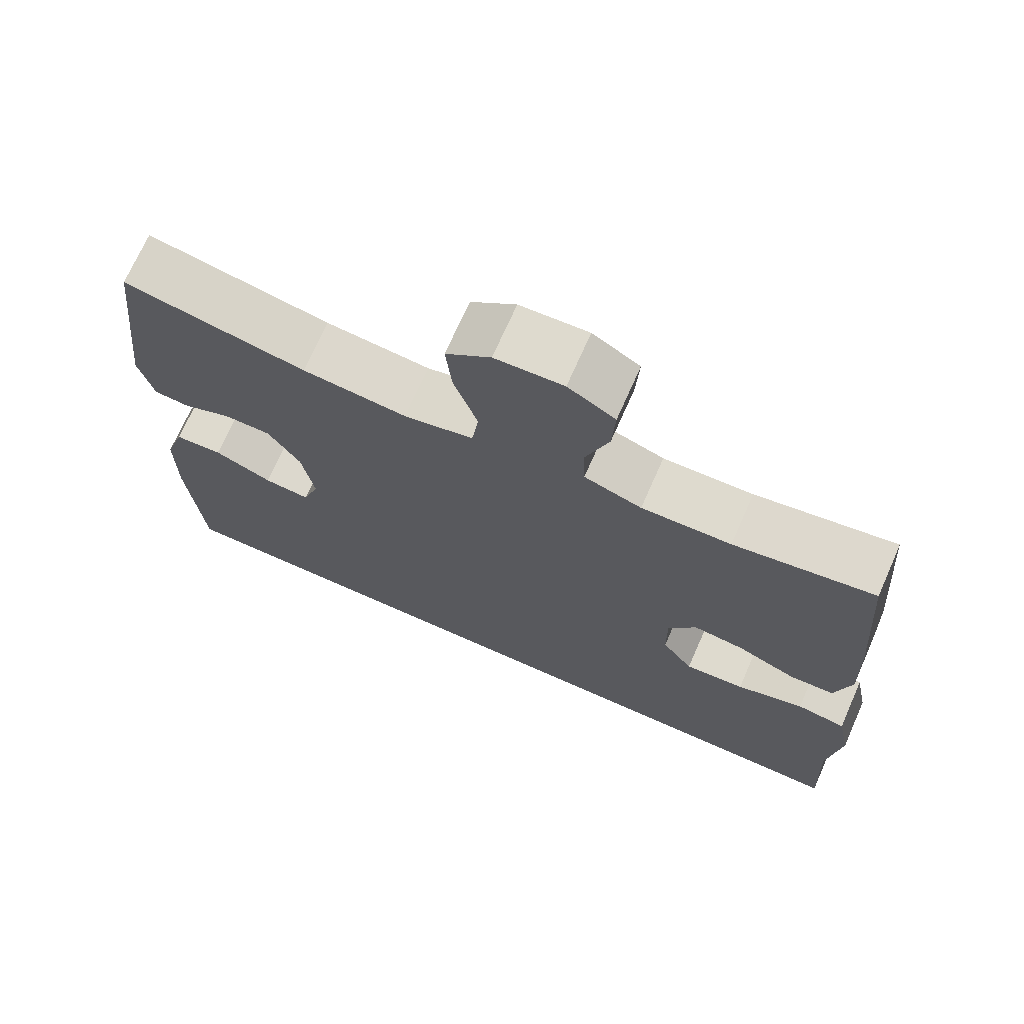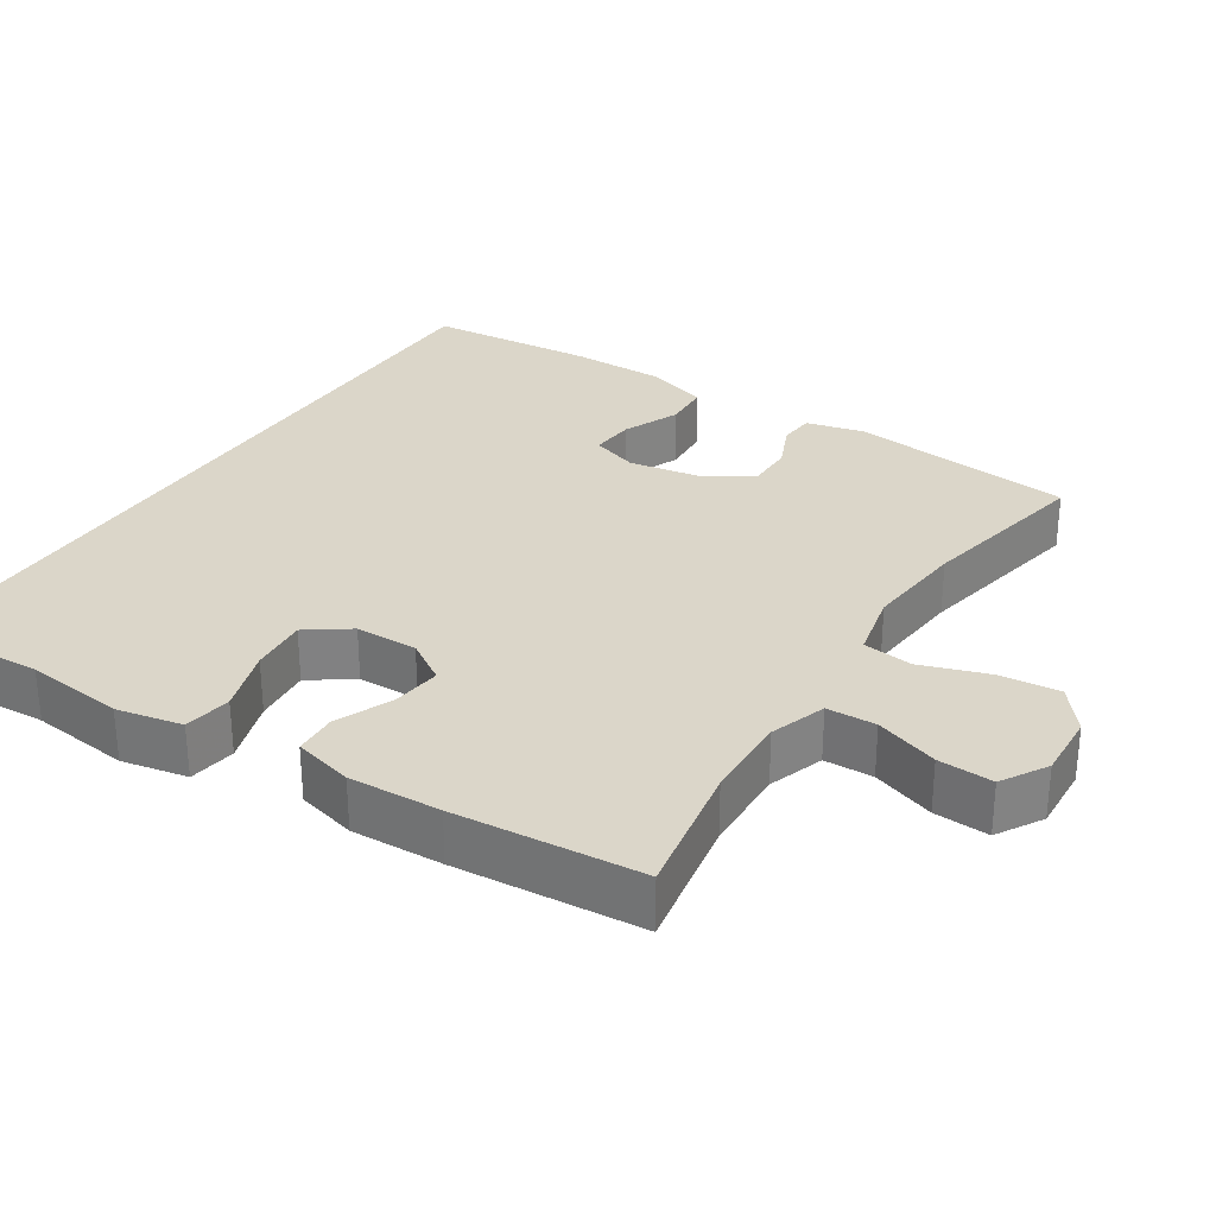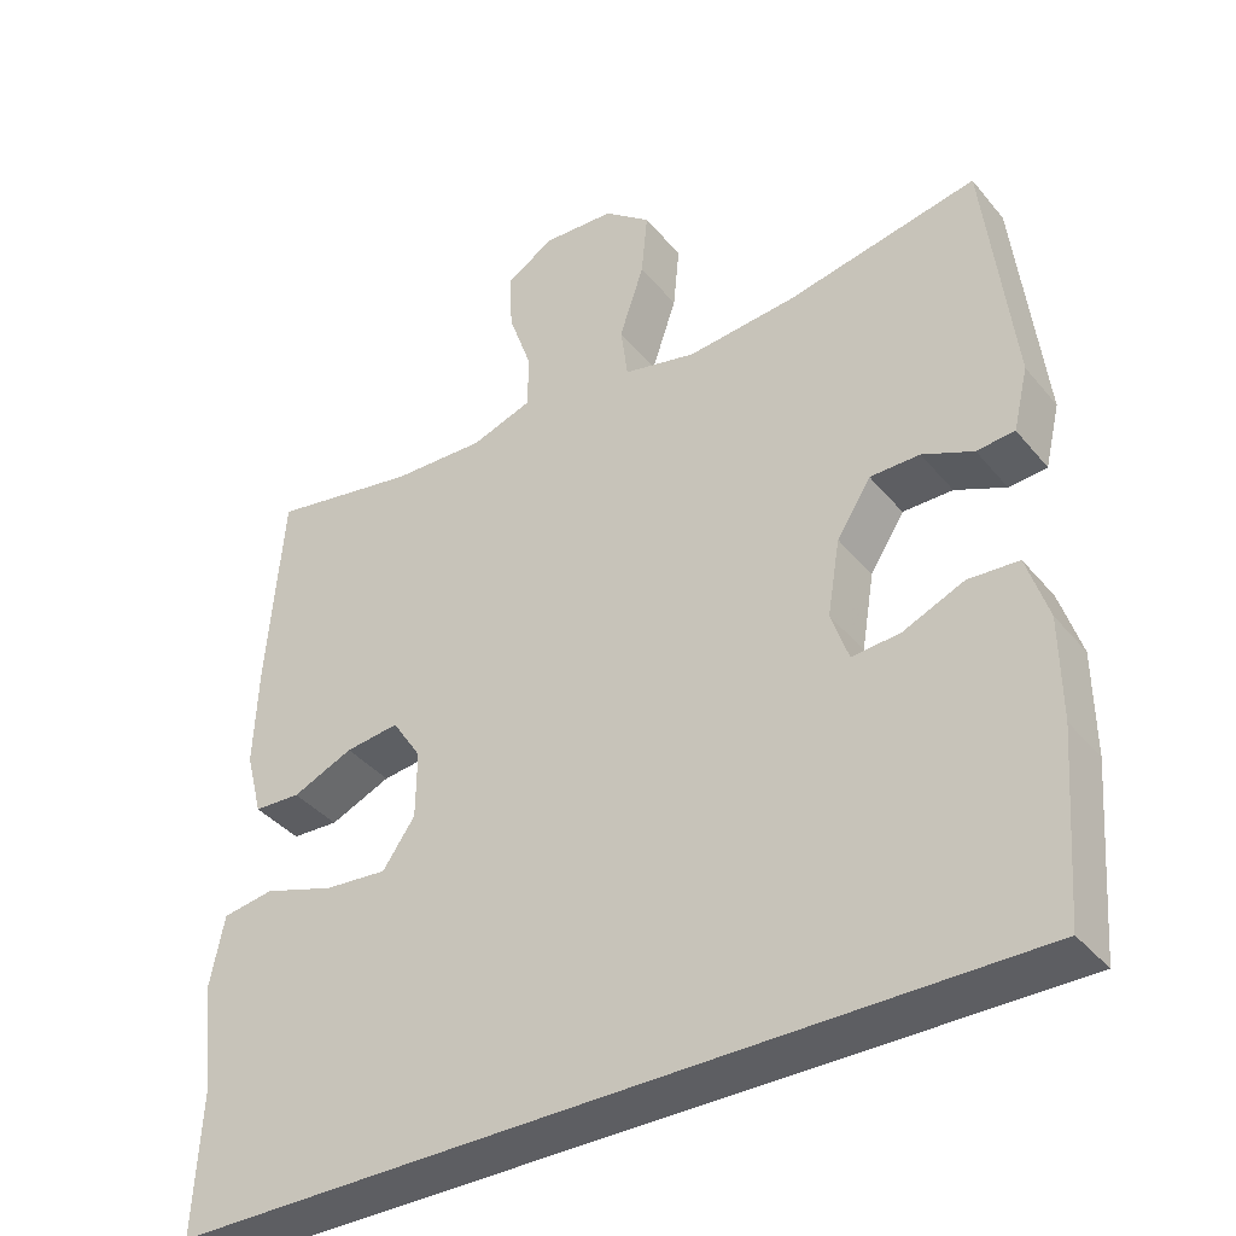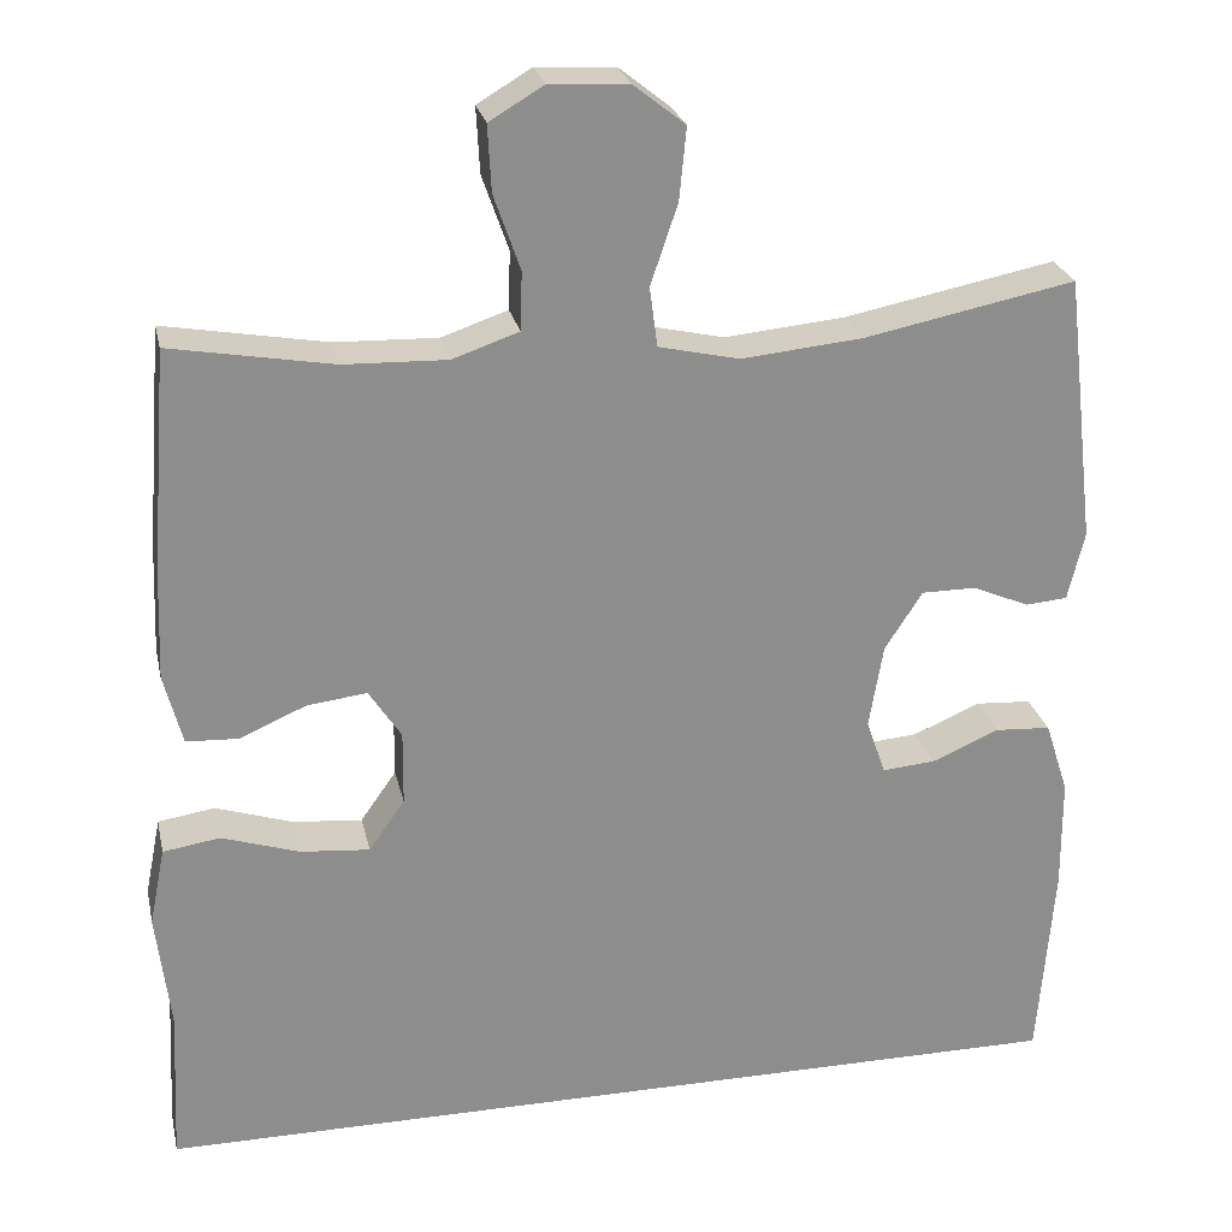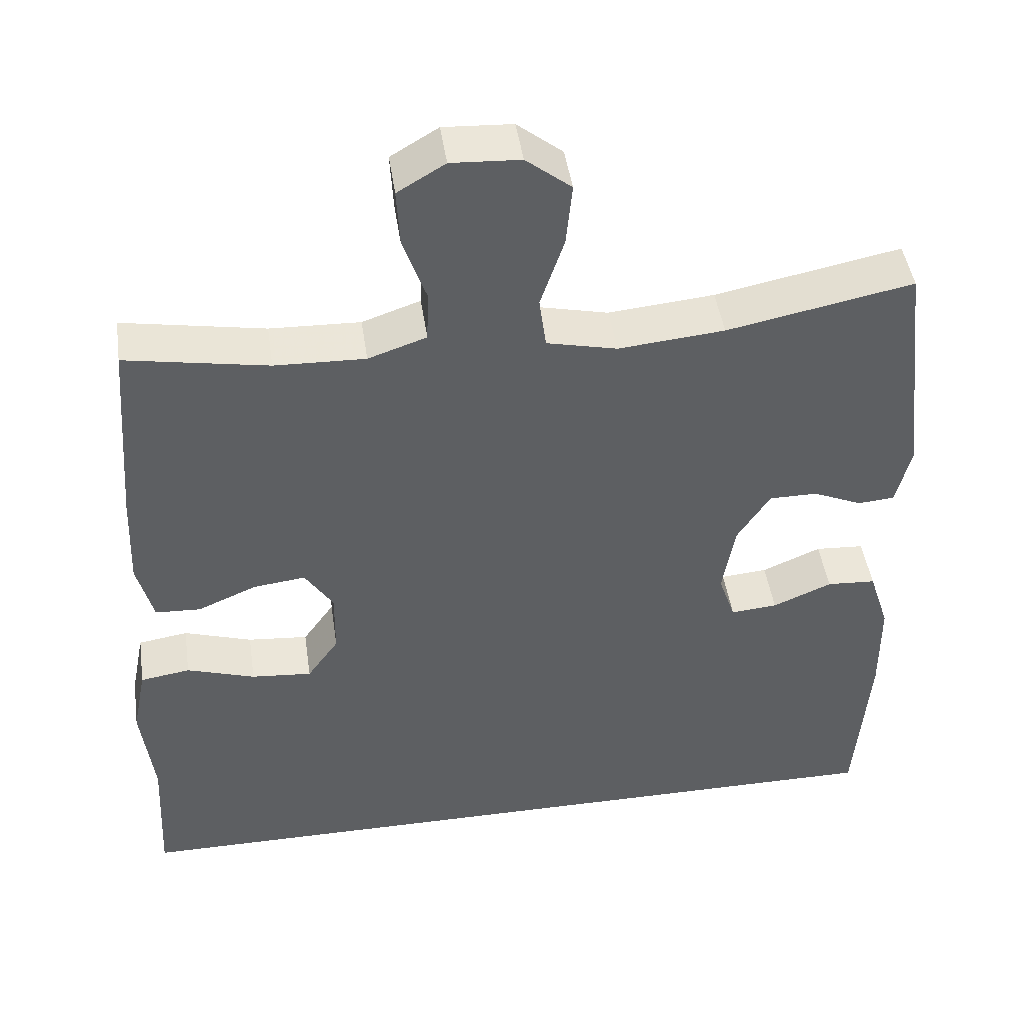
<metadata>
{"format":"obj","ext":"obj","renderer":"f3d","projection":"perspective","resolution":1024,"background":"white","views":[{"elev":71.4,"azim":-156.1,"up":"+Z"},{"elev":29.8,"azim":-57.3,"up":"+Y"},{"elev":-38.4,"azim":34.9,"up":"+Z"},{"elev":25.5,"azim":-12.3,"up":"+Z"},{"elev":45.7,"azim":-8.3,"up":"+Z"}]}
</metadata>
<code>
v 0.517 0.07 -0.5
v -0.549 0.07 -0.5
v -0.54 0.07 -0.321
v -0.556 0.07 -0.186
v -0.538 0.07 -0.096
v -0.473 0.07 -0.086
v -0.384 0.07 -0.115
v -0.305 0.07 -0.122
v -0.264 0.07 -0.064
v -0.263 0.07 0.021
v -0.3 0.07 0.078
v -0.368 0.07 0.07
v -0.445 0.07 0.037
v -0.504 0.07 0.04
v -0.525 0.07 0.121
v -0.52 0.07 0.246
v -0.5 0.07 0.5
v -0.315 0.07 0.467
v -0.197 0.07 0.463
v -0.121 0.07 0.489
v -0.119 0.07 0.556
v -0.149 0.07 0.642
v -0.153 0.07 0.717
v -0.091 0.07 0.754
v -0.001 0.07 0.749
v 0.058 0.07 0.702
v 0.05 0.07 0.62
v 0.019 0.07 0.528
v 0.028 0.07 0.46
v 0.12 0.07 0.439
v 0.258 0.07 0.452
v 0.5 0.07 0.5
v 0.536 0.07 0.192
v 0.517 0.07 0.113
v 0.469 0.07 0.109
v 0.405 0.07 0.137
v 0.342 0.07 0.137
v 0.299 0.07 0.07
v 0.283 0.07 -0.026
v 0.305 0.07 -0.09
v 0.366 0.07 -0.085
v 0.443 0.07 -0.052
v 0.507 0.07 -0.056
v 0.534 0.07 -0.14
v 0.535 0.07 -0.269
v 0.517 0 -0.5
v -0.549 0 -0.5
v -0.54 0 -0.321
v -0.556 0 -0.186
v -0.538 0 -0.096
v -0.473 0 -0.086
v -0.384 0 -0.115
v -0.305 0 -0.122
v -0.264 0 -0.064
v -0.263 0 0.021
v -0.3 0 0.078
v -0.368 0 0.07
v -0.445 0 0.037
v -0.504 0 0.04
v -0.525 0 0.121
v -0.52 0 0.246
v -0.5 0 0.5
v -0.315 0 0.467
v -0.197 0 0.463
v -0.121 0 0.489
v -0.119 0 0.556
v -0.149 0 0.642
v -0.153 0 0.717
v -0.091 0 0.754
v -0.001 0 0.749
v 0.058 0 0.702
v 0.05 0 0.62
v 0.019 0 0.528
v 0.028 0 0.46
v 0.12 0 0.439
v 0.258 0 0.452
v 0.5 0 0.5
v 0.536 0 0.192
v 0.517 0 0.113
v 0.469 0 0.109
v 0.405 0 0.137
v 0.342 0 0.137
v 0.299 0 0.07
v 0.283 0 -0.026
v 0.305 0 -0.09
v 0.366 0 -0.085
v 0.443 0 -0.052
v 0.507 0 -0.056
v 0.534 0 -0.14
v 0.535 0 -0.269
f 41 42 43 44
f 40 41 44 45
f 33 34 35 36
f 31 32 33 36
f 30 31 36 37
f 29 30 37 38
f 25 26 27 28
f 23 24 25 28
f 21 22 23 28
f 20 21 28 29
f 19 20 29 38
f 15 16 17 18
f 12 13 14 15
f 11 12 15 18
f 10 11 18 19
f 4 5 6 7
f 3 4 7 8
f 2 3 8
f 40 45 1 2
f 39 40 2 8
f 38 39 8 9
f 9 10 19 38
f 89 88 87 86
f 90 89 86 85
f 81 80 79 78
f 81 78 77 76
f 82 81 76 75
f 83 82 75 74
f 73 72 71 70
f 73 70 69 68
f 73 68 67 66
f 74 73 66 65
f 83 74 65 64
f 63 62 61 60
f 60 59 58 57
f 63 60 57 56
f 64 63 56 55
f 52 51 50 49
f 53 52 49 48
f 53 48 47
f 47 46 90 85
f 53 47 85 84
f 54 53 84 83
f 83 64 55 54
f 1 46 47 2
f 2 47 48 3
f 3 48 49 4
f 4 49 50 5
f 5 50 51 6
f 6 51 52 7
f 7 52 53 8
f 8 53 54 9
f 9 54 55 10
f 10 55 56 11
f 11 56 57 12
f 12 57 58 13
f 13 58 59 14
f 14 59 60 15
f 15 60 61 16
f 16 61 62 17
f 17 62 63 18
f 18 63 64 19
f 19 64 65 20
f 20 65 66 21
f 21 66 67 22
f 22 67 68 23
f 23 68 69 24
f 24 69 70 25
f 25 70 71 26
f 26 71 72 27
f 27 72 73 28
f 28 73 74 29
f 29 74 75 30
f 30 75 76 31
f 31 76 77 32
f 32 77 78 33
f 33 78 79 34
f 34 79 80 35
f 35 80 81 36
f 36 81 82 37
f 37 82 83 38
f 38 83 84 39
f 39 84 85 40
f 40 85 86 41
f 41 86 87 42
f 42 87 88 43
f 43 88 89 44
f 44 89 90 45
f 45 90 46 1

</code>
